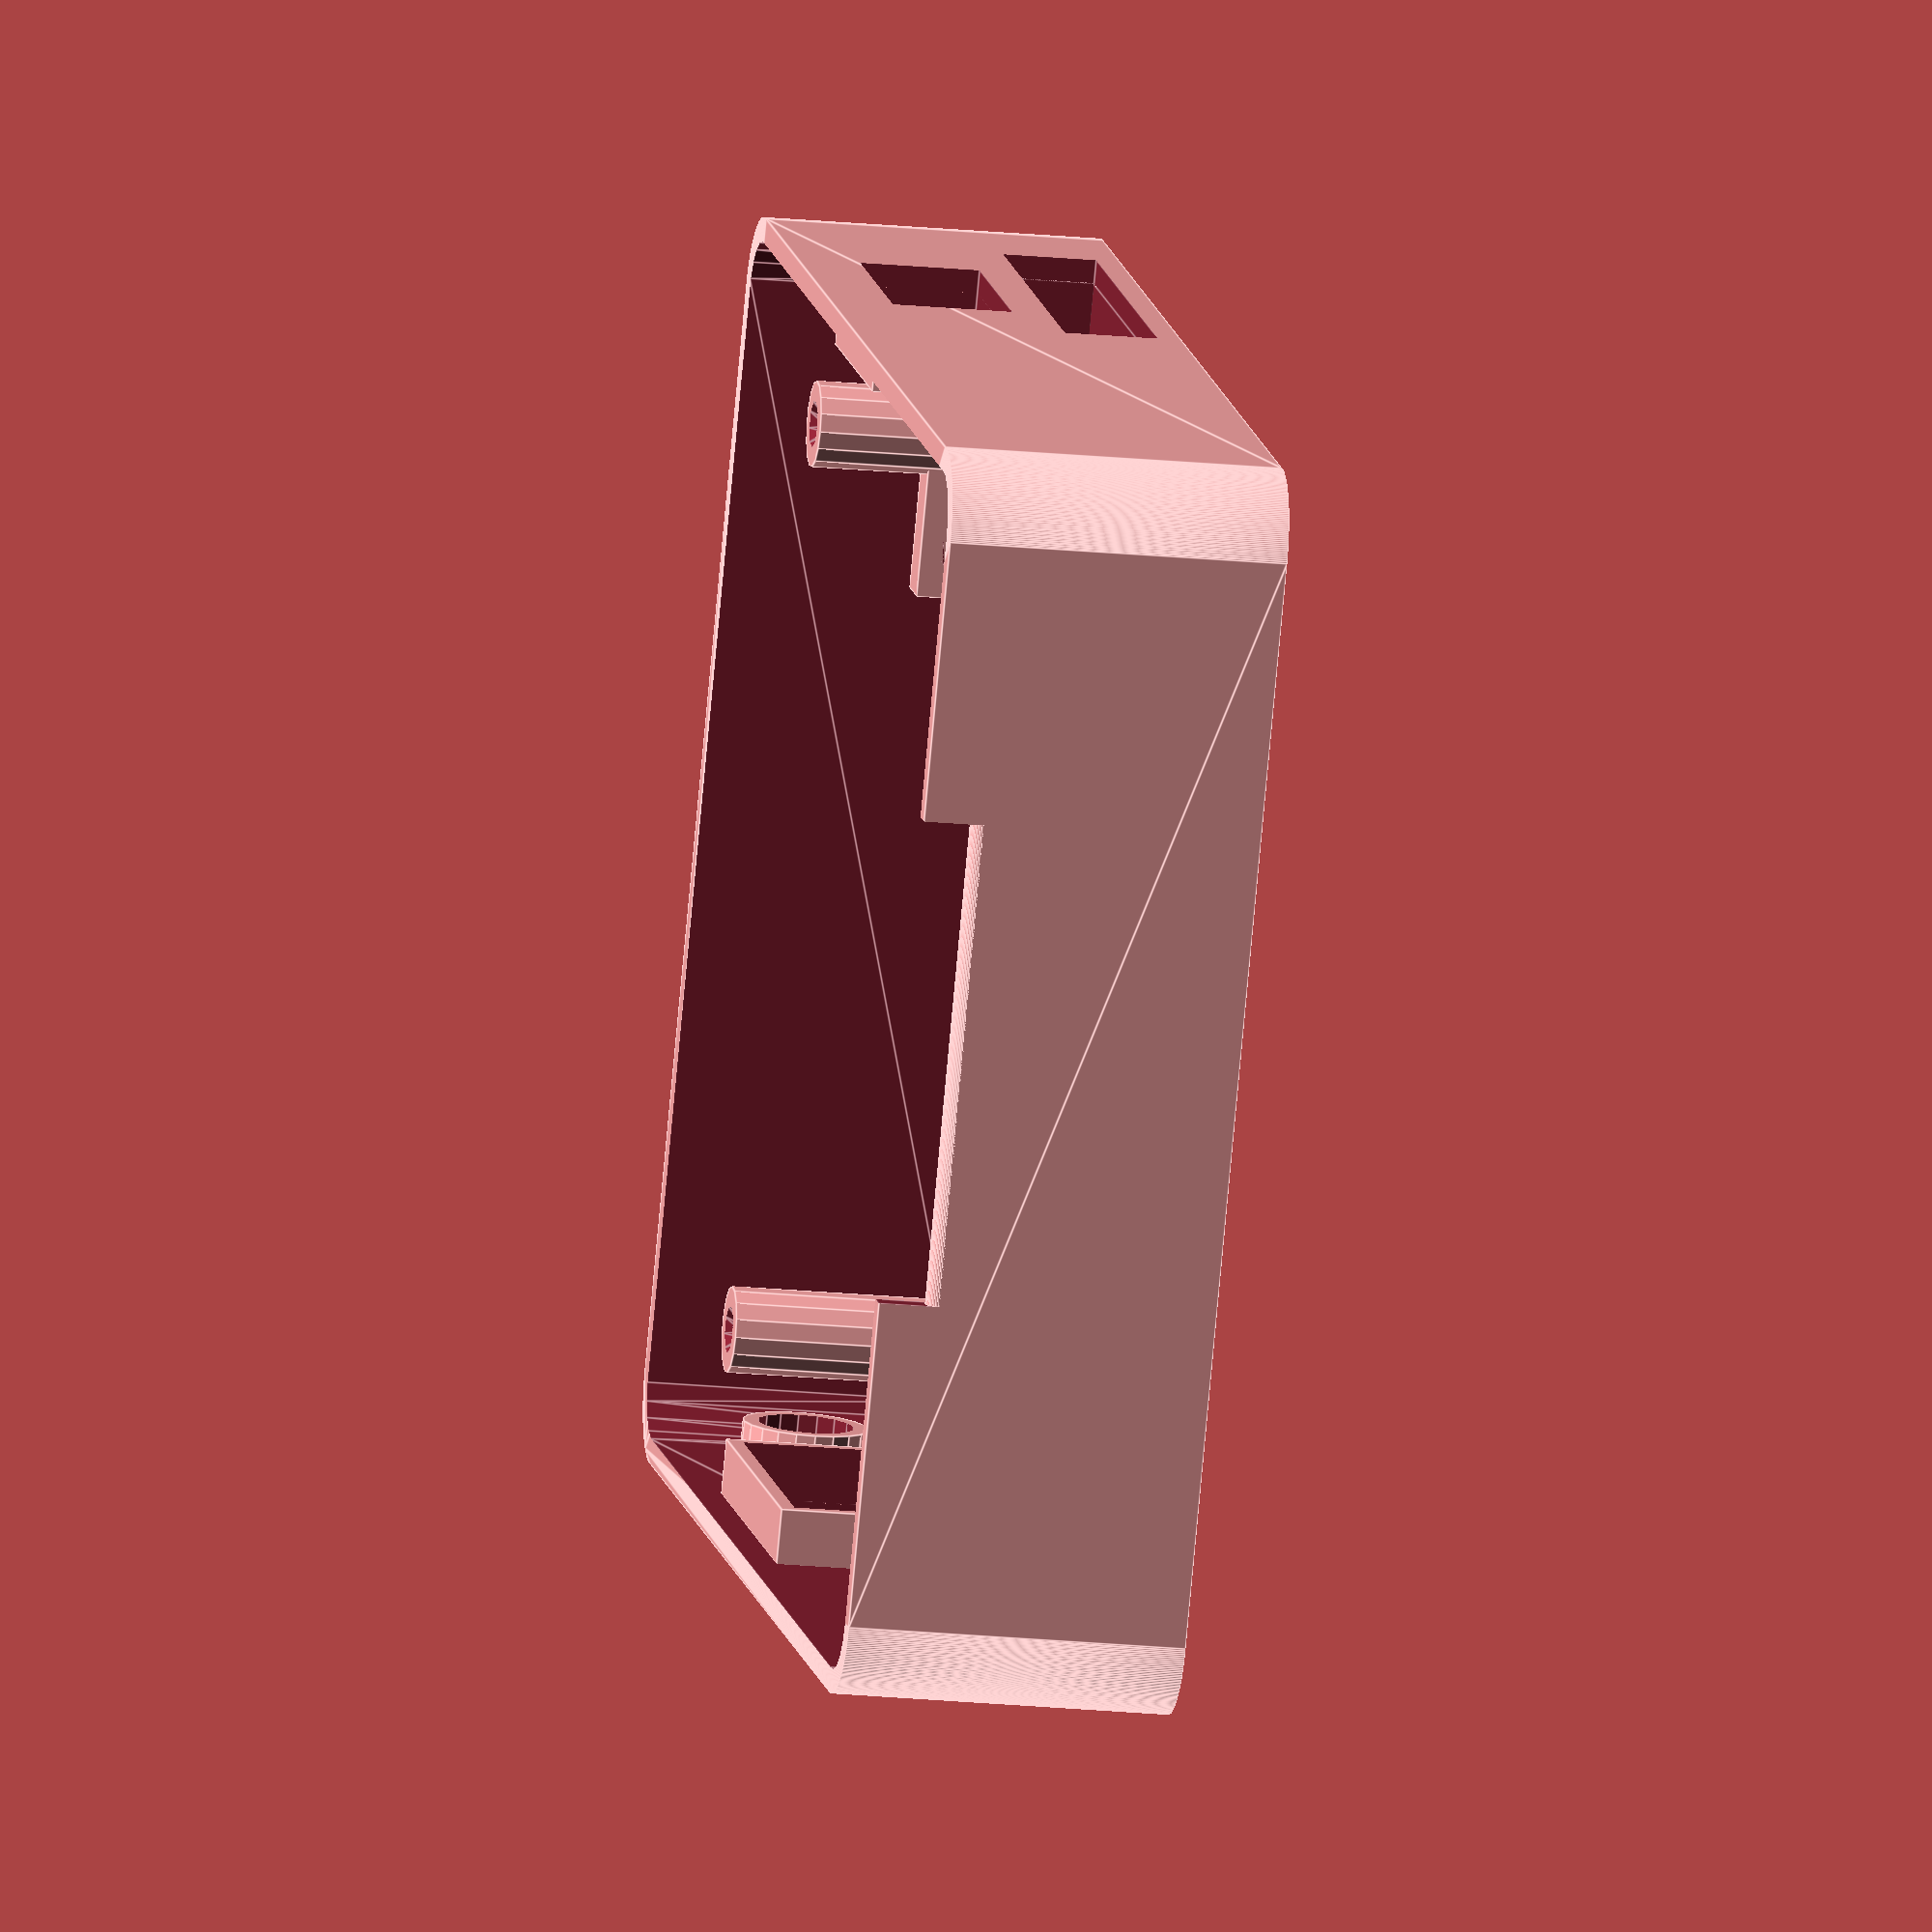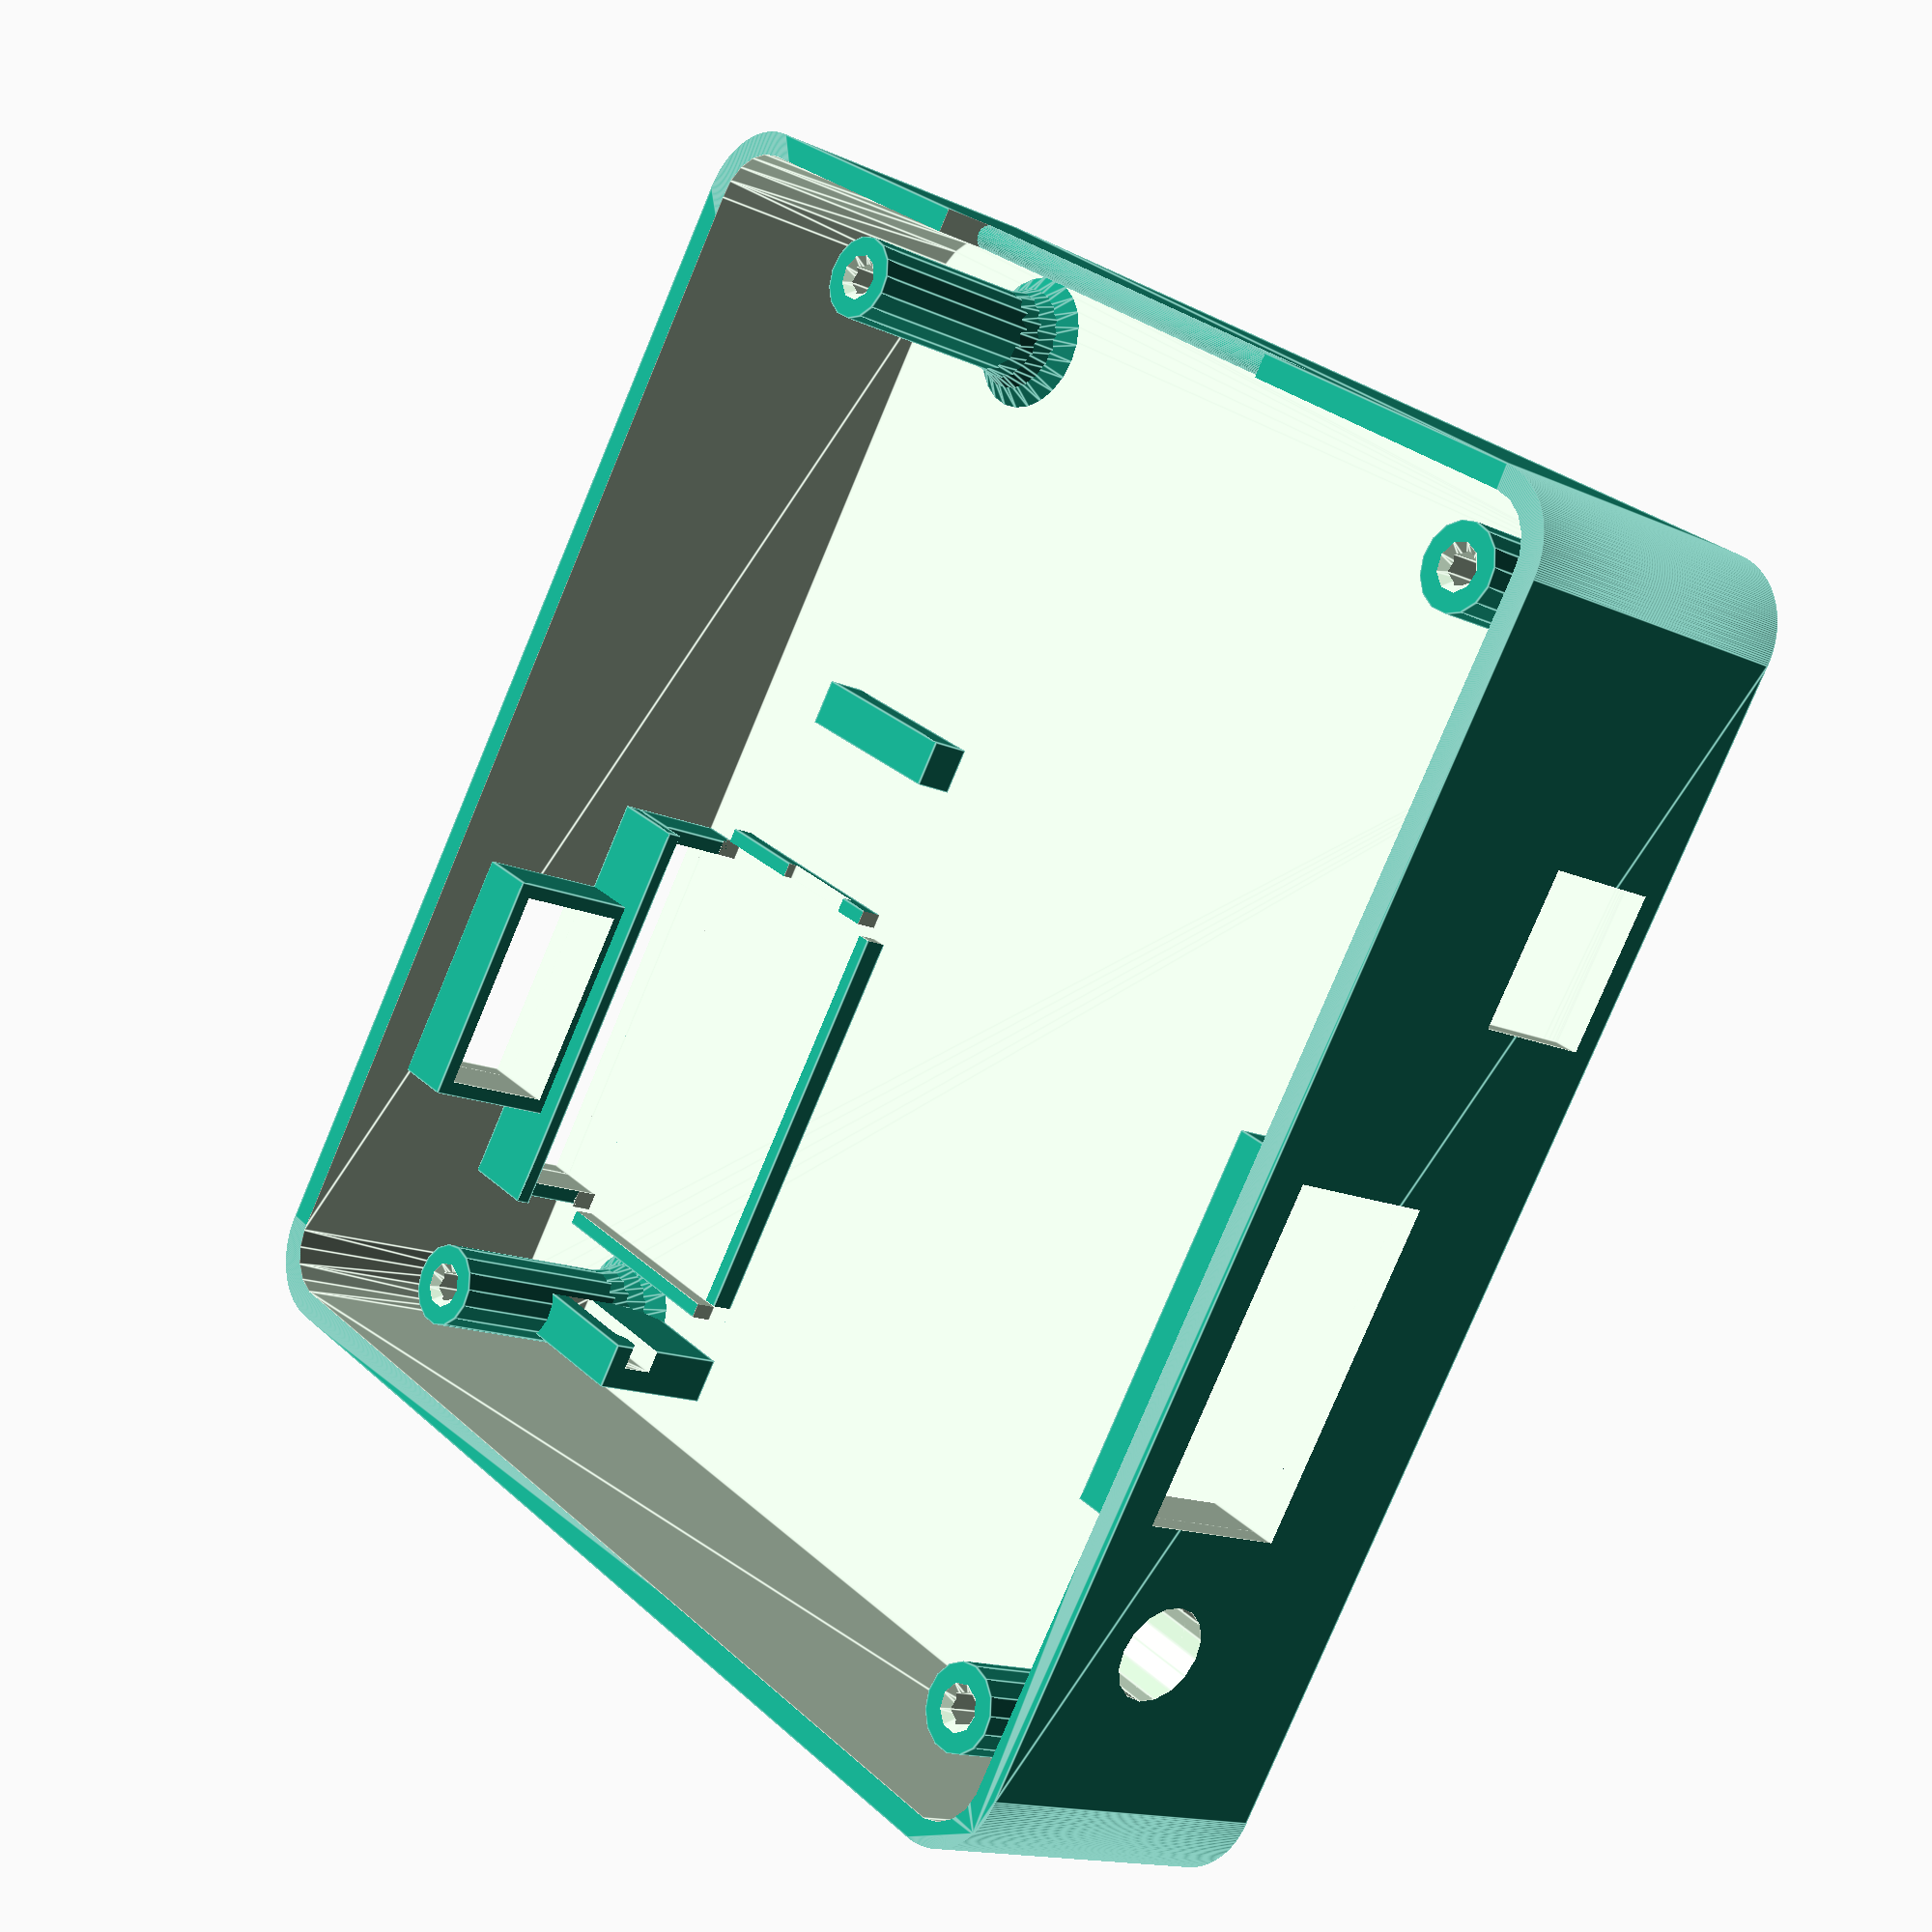
<openscad>
// M1SE Enclosure - Top Cover
// b.kenyon.w@gmail.com

// PCB dimensions
// https://groups.yahoo.com/neo/groups/TRS80MISE/conversations/topics/157
//  >  All hole centers are 250 mils from card edges, drilled for 187 mil board feet.
//  >  "Short edge" holes centered 3815 mils apart.
//  >  "Long edge" holes centered 4770 mils apart.
//  >  Thus the PCB is 4315x5270 mils.
px = 133.858; // pcb x len 
py = 109.601; // pcb y len
mi = 6.35;    // mounting holes inset from pcb edges

// rear wall holes
vga_w = 35.814;
vga_h = 17.018;
vga_xc = -14.99;  // pcb X center to vga X center
vga_zb = -2.032;  // pcb Z top to vga Z bottom
pwr_r = 5.08;     // power radius
pwr_xc = -45.847; // pcb X center to power X center
pwr_zc = 6.604;   // pcb Z top to power Z center
nic_w = 16.51;
nic_h = 13.462;
nic_xc = 29.972;  // pcb X center to nic X center
nic_zt = 26.67;   // pcb Z top to nic Z top - NIC conector is the tallest top-side component, so normally you want "th" and "iw_h" to just copy this

// front wall holes
joy_h = 12.7;     // joystick height
joy_w = 22.86;    // joystick width
joy_xc = -29.337; // pcb center to js center
                  // joystick bottom = pcb top    
joy_f = 5.1;      // pcb front edge to joystick front
                 
cf_h = 9.906;    // cf height
cf_w = 43.18;    // cf width
                 // cf top = inside top surface = iw_h
cf_xc = joy_xc;  // cf x center

// right wall holes
bus_w = 51.562; // bus cable width
bus_h = 6.35;   // bus cable height
bus_yc = -5.33; // pcb center to bus cable center
                // bus cable z bottom = ew_z bottom

pz = 1.6;      // pcb thickness
bch = 2.54;    // bottom-side components height - height of tallest bottom-side component (screw heads for heat sinks and connectors) from pcb bottom - inner/upper surface of base_plate rests here
tch = nic_zt;  // top-side components height - height of tallest top-side component (ethernet port) above pcb top - inner/lower surface of top wall rests here
assert(tch>=nic_zt,"tch must be >= nic_zt");
wt = 2.54;     // wall thickness - 2.54 makes the face of the ethernet port flush with the exterior surface

// NIC module pcb extends beyond the main pcb rear edge by this much.
// Rear vertical wall can be no closer to the main pcb than this.
// This just the nic module pcb,
// not including the rj45 connector which extends futher.
nic_pcb_overhang = 6.35; // nic module pcb overhang beyond main pcb edge

// FPGA module pcb extends past main pcb front edge by this much.
// Front vertical wall can be no closer to the main pcb than this.
fpga_pcb_overhang = 12.192; // fpga module pcb overhang beyond main pcb edge

// pcb edges to inside walls
f2w = fpga_pcb_overhang; // front pcb edge to front inside wall - must be fpga_pcb_overhang or greater
assert(f2w>=fpga_pcb_overhang,"f2w must be >= fpga_pcb_overhang");
l2w = 2;                 // left  pcb edge to left  inside wall - mise v1.1 has a heat-sink that overhangs about one mm or less on the left - v1.2 has no overhangs on the left
r2w = 2;                 // right pcb edge to right inside wall - no overhangs on the right, but the bus cable passes between the pcb and the wall.
assert(r2w>=1,"r2w must be enough to allow the bus cable to fit between the pcb and the enclosure wall.");
b2w = nic_pcb_overhang;  // back  pcb edge to back  inside wall - must be nic_pcb_overhang or greater
assert(b2w>=nic_pcb_overhang,"b2w must be >= nic_pcb_overhang");

spor = 4.572; // screw post outside radius
spir = 1.8;   // screw post inside  radius

// tight cf tray
//cft_w = 47.117; // cf tray inside width
//cft_d = 27.178; // cf tray inside depth
// loose cf tray
cft_w = 47.3; // cf tray inside width
cft_d = 27.4; // cf tray inside depth

// This controls how far the CF cards stick out of the front of the enclosure.
// This can vary from 0 to almost 9 in theory. (at 9 you would need fingernails to get the CF cards out)
cft_f2w = 5.842;  // cf tray inside front to inside front wall
//cft_f2w = 0;
                  // cf tray X center = cf opening X center = js_xc
cft_wt = 1.6;     // cf tray wall thickness
cft_wh = 2.54;    // cf tray wall height

// interior walls
iw_x = l2w + px + r2w;
iw_y = f2w + py + b2w;
// This controls how high the top is above the highest component
iw_h = tch; // interior walls height - may be "tch" or greater
assert(iw_h>=tch,"iw_h must be >= tch");
iw_z = wt + bch + pz + iw_h; // total interior wall height

// exterior walls
ew_x = wt + iw_x + wt;
ew_y = wt + iw_y + wt;
ew_z = iw_z + wt;

cr=6; // vertical corners inside radius

oc = 0.1;  // overcut - extend subtraction shapes past the edges of the shapes they cut from, to avoid making zero-thickness features
twt = 1.6; // tunnel wall thickness
p2t = 0.5; // any pcb edge pcb to any tunnel end

// cf bar slot
cfb2x = 2.54;
cfb2y = 14;
cfb2z = 14.48;
cfb2xloc = 5.14;
cfb2yloc = 2.54;


///////////////////////////////////////////////////

module pcb() {
  translate([0,0,-pz]) difference(){
    cube([px,py,pz]);
    group(){
      translate([mi,mi,-oc]) cylinder(oc+pz+oc,spir,spir);
      translate([px-mi,mi,-oc]) cylinder(oc+pz+oc,spir,spir);
      translate([mi,py-mi,-oc]) cylinder(oc+pz+oc,spir,spir);
      translate([px-mi,py-mi,-oc]) cylinder(oc+pz+oc,spir,spir);
    }  
  }
}

module walls() {
  difference() {
    group() { // add
      // square corners
      //translate([-l2w-wt,-f2w-wt,-pz-bch-wt]) cube([ew_x,ew_y,ew_z]); // exterior faces
      // round corners
      hull(){
        $fa = 0.2; // make the exterior surface very smooth
        $fs = 0.2; //
        translate([-l2w+cr,-f2w+cr,-pz-bch-wt]) cylinder(ew_z,cr+wt,cr+wt);
        translate([px+r2w-cr,-f2w+cr,-pz-bch-wt]) cylinder(ew_z,cr+wt,cr+wt);
        translate([-l2w+cr,py+b2w-cr,-pz-bch-wt]) cylinder(ew_z,cr+wt,cr+wt);
        translate([px+r2w-cr,py+b2w-cr,-pz-bch-wt]) cylinder(ew_z,cr+wt,cr+wt);
      }
      
    } // add
    group() { // remove
      // square corners
      //translate([-l2w,-f2w,-pz-bch-wt-wt]) cube([iw_x,iw_y,ew_z]); // interior faces
      // round corners
      hull(){
        translate([-l2w+cr,-f2w+cr,-pz-bch-wt-oc]) cylinder(ew_z-wt+oc,cr,cr);
        translate([px+r2w-cr,-f2w+cr,-pz-bch-wt-oc]) cylinder(ew_z-wt+oc,cr,cr);
        translate([-l2w+cr,py+b2w-cr,-pz-bch-wt-oc]) cylinder(ew_z-wt+oc,cr,cr);
        translate([px+r2w-cr,py+b2w-cr,-pz-bch-wt-oc]) cylinder(ew_z-wt+oc,cr,cr);
      }

      // holes in the walls
      translate([px/2+nic_xc-(nic_w/2),py+b2w-oc,nic_zt-nic_h]) cube([nic_w,oc+wt+oc,nic_h]); // nic opening
      translate([px/2+vga_xc-(vga_w/2),py+b2w-oc,vga_zb]) cube([vga_w,oc+wt+oc,vga_h]); // vga opening
      translate([px/2+pwr_xc,py+b2w-oc,pwr_zc]) rotate([-90,0,0]) cylinder(oc+wt+oc,pwr_r,pwr_r); // power opening
      translate([px/2+joy_xc-(joy_w/2),-f2w-wt-oc,0]) cube([joy_w,oc+wt+oc,joy_h]); // joystick opening
      translate([px/2+cf_xc-(cf_w/2),-f2w-wt-oc,iw_h-cf_h]) cube([cf_w,oc+wt+oc,cf_h]); // cf opening
      translate([px+r2w-oc,py/2+bus_yc-bus_w/2,-pz-bch-wt-oc]) cube([oc+wt+oc,bus_w,bus_h+oc]); // bus opening

    } // remove
  }
  // round the edge of the bus cable opening
  translate([px+r2w+wt/2,bus_w/2+py/2+bus_yc,-pz-bch-wt+bus_h]) rotate([90,0,0]) cylinder(oc+bus_w+oc,wt/2,wt/2,$fn=48);

}

module tunnels() {
  // CF tunnel is a special case and is defined in the cf_holder() module
  joy_t = f2w-joy_f-p2t; // joystick tunnel length
  difference() {
    group() {
      translate([px/2+vga_xc-(vga_w/2)-twt,py+p2t,vga_zb-twt]) cube([twt+vga_w+twt,b2w+oc-p2t,twt+vga_h+twt]); // vga opening
      translate([px/2+pwr_xc,py+p2t,pwr_zc]) rotate([-90,0,0]) cylinder(b2w+oc-p2t,pwr_r+twt,pwr_r+twt); // power opening
      translate([px/2+joy_xc-(joy_w/2)-twt,-f2w-oc,-twt]) cube([twt+joy_w+twt,joy_t+oc,twt+joy_h+twt]); // joystick opening
    }
    group() {
      translate([px/2+vga_xc-(vga_w/2),py-oc,vga_zb]) cube([vga_w,oc+wt+b2w+oc,vga_h]); // vga opening
      translate([px/2+pwr_xc,py-oc,pwr_zc]) rotate([-90,0,0]) cylinder(oc+wt+b2w+oc,pwr_r,pwr_r); // power opening
      translate([px/2+joy_xc-(joy_w/2),-f2w-wt-oc,0]) cube([joy_w,oc+wt+joy_t+oc,joy_h]); // joystick opening
    }
  }
}

module post() {
  difference() {
    group() {
      cylinder(iw_h+oc,spor,spor);
      // emulate a fillet with a few cones at different angles
      // to try to reduce stress risers to compensate for weak 3d printing
      translate([0,0,iw_h-3]) cylinder(3+oc,spor-oc,spor+3);
      translate([0,0,iw_h-4.5]) cylinder(4.5+oc,spor-oc,spor+2);
      translate([0,0,iw_h-6]) cylinder(6+oc,spor-oc,spor+1);
    }
    group() {
      cylinder(iw_h,spir,spir);
      // chamfer provides cavity for plastic displaced by the screw instead of mushrooming up the top surface
      translate([0,0,-oc]) cylinder(1.6+oc,spir+0.8,spir-0.8);
    }
  }
}

module posts() {
  translate([mi,mi,0]) post();
  translate([mi,py-mi,0]) post();
  translate([px-mi,mi,0]) post();
  translate([px-mi,py-mi,0]) post();
}

module cf_holder() {
  cft_ow = cft_wt+cft_w+cft_wt; // cf tray outer walls
  cft_otw = twt+cf_w+twt;       // cf tunnel outer walls

  cft_cny = 4.83;    // cf tray clearance notch, inner tray rear to notch side
  cft_cnl = 10.66;   // cf tray clearance notch, width
  cft_cnh = 1.27;    // cf tray clearance notch, floor height (top wall inner surface to notch floor)
  
  // cf bar pocket
  cfb1x = 2.54;
  cfb1y = 12;
  cfb1z = 2.54;
  cfb1xloc = 17.52;  // tray side to pocket side
  cfb1yloc = 2.54;   // tray rear to pocket rear

  translate([px/2+cf_xc,-f2w,iw_h+.001]) rotate([0,180,0]) difference(){
    group(){
      translate([-cft_otw/2,0,0]) cube([cft_otw,cft_f2w,cf_h+twt]); // tunnel
      translate([-cft_ow/2,cft_f2w,0]) cube([cft_ow,cft_d+cft_wt,cft_wh]); // tray

      // bar closed end pocket
      translate([-cfb1x-2.54-cft_w/2-cfb1xloc,cft_f2w+cft_d-cfb1y-cfb1yloc-4,0]) cube([cfb1x+2.54,4+cfb1y+4,cfb1z+2]);
      
      // bar open end slot
      translate([cft_w/2+cfb2xloc,cft_f2w+cft_d-cfb2y+cfb2yloc-2,0]) cube([cfb2x+2.54,cfb2y+2,cfb2z]);
      
      // bar front lip
      translate([-cft_otw/2,0,cf_h+twt-.001]) cube([cft_otw,cft_f2w+3,twt]);
      
    }
    group(){
      translate([-cf_w/2,-oc,-oc]) cube([cf_w,oc+cft_f2w+oc,cf_h+oc]); // tunnel
      translate([-cft_w/2,cft_f2w,-oc]) cube([cft_w,cft_d,oc+cft_wh+oc]); // tray

      // knock out the inside corners of the tray to compensate for imperfect 3d-printing
      translate([cft_w/2-1,cft_f2w+cft_d-1,-oc]) cube([cft_wt+2,cft_wt+2,oc+cft_wh+oc]);
      translate([-cft_w/2-cft_wt-1,cft_f2w+cft_d-1,-oc]) cube([cft_wt+2,cft_wt+2,oc+cft_wh+oc]);
      translate([-cft_w/2-cft_wt-oc,cft_f2w-oc,-oc]) cube([oc+cft_wt+oc,1+oc,oc+cft_wh+oc]);
      translate([cft_w/2-oc,cft_f2w-oc,-oc]) cube([oc+cft_wt+oc,1+oc,oc+cft_wh+oc]);
      
      // notch to clear some components on cf reader pcb
      translate([-cft_w/2-cft_wt-oc,cft_f2w+cft_d-cft_cnl-cft_cny,cft_cnh]) cube([oc+cft_wt+oc,cft_cnl,cft_wh-cft_cnh+oc]);
      
      // bar closed end pocket
      translate([-cfb1x-cft_w/2-cfb1xloc,cft_f2w+cft_d-cfb1y-cfb1yloc,0]) cube([cfb1x+oc,cfb1y,cfb1z]);

      // bar open end slot
      // this has to be done out in main() instead of here,
      // if you want it to cut into screw post
      //translate([cft_w/2+cfb2x+cfb2xloc-0.001,cft_f2w+cft_d+cfb2yloc+0.001,8.636]) rotate([90,0,-90]) linear_extrude(cfb2x) polygon([ [0,0],[0,3.56],[1.14,2.54],[2.67,2.54],[3.81,3.56],[cfb2y,3.56],[cfb2y,0] ]);

    }
  }
}

//
// main
//
union() { // all
  //#pcb();  // show pcb for reference
  difference(){
    group(){
      walls();
      tunnels();
      posts();
      cf_holder();
    }
    group(){
      // bar open end slot
      translate([-cfb2x+px/2+cf_xc-cft_w/2-cfb2xloc+.001,-f2w+cft_f2w+cft_d+cfb2yloc+.001,+iw_h-8.636]) rotate([-90,0,-90]) linear_extrude(cfb2x) polygon([ [0,0],[0,3.56],[1.14,2.54],[2.67,2.54],[3.81,3.56],[cfb2y,3.56],[cfb2y,0] ]);
    }
  }
} // all


</openscad>
<views>
elev=200.8 azim=328.5 roll=280.1 proj=o view=edges
elev=14.4 azim=237.0 roll=224.8 proj=p view=edges
</views>
